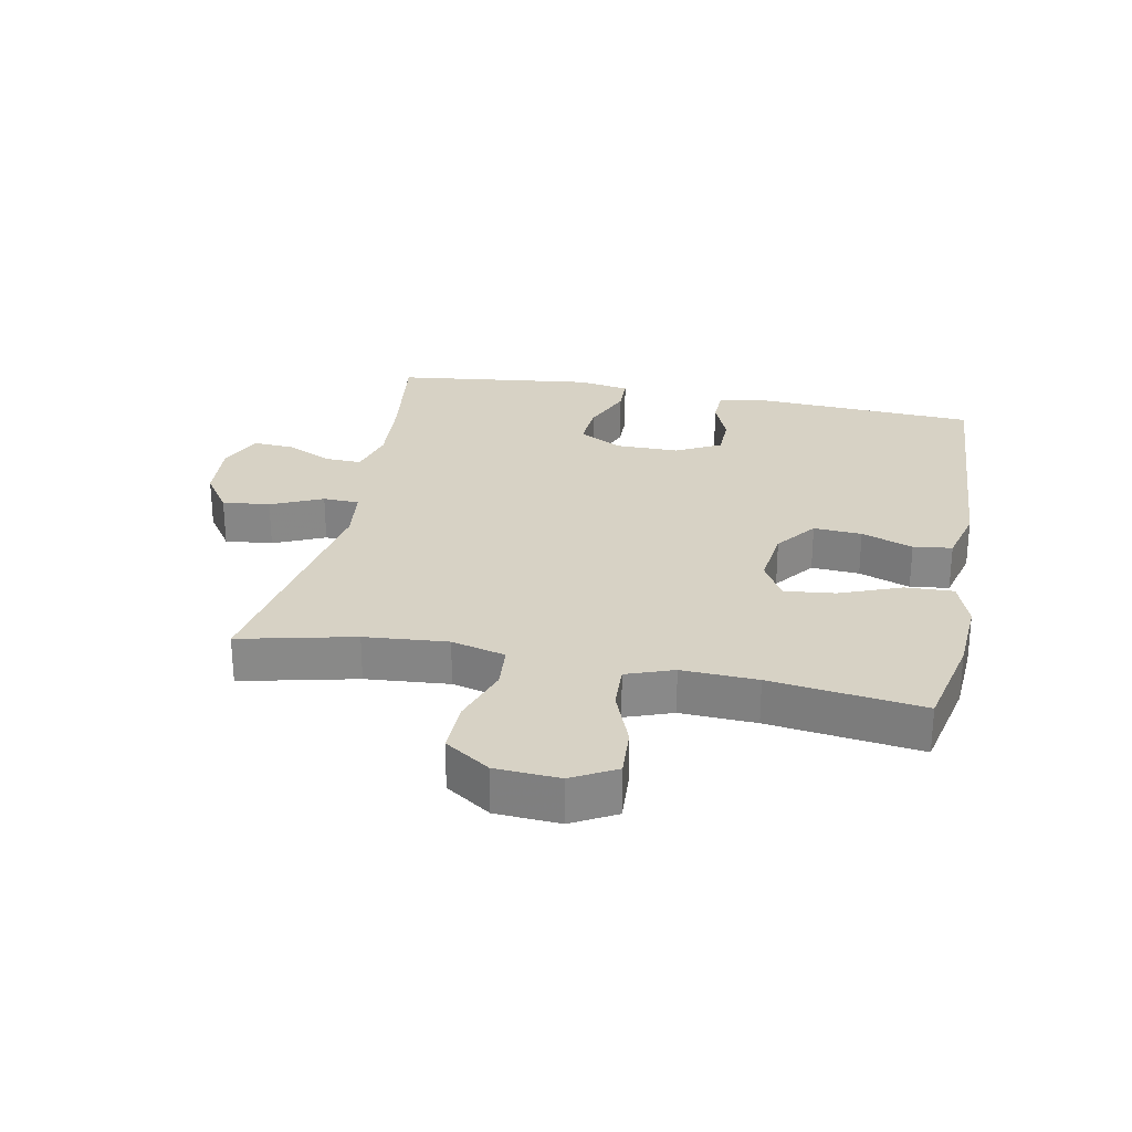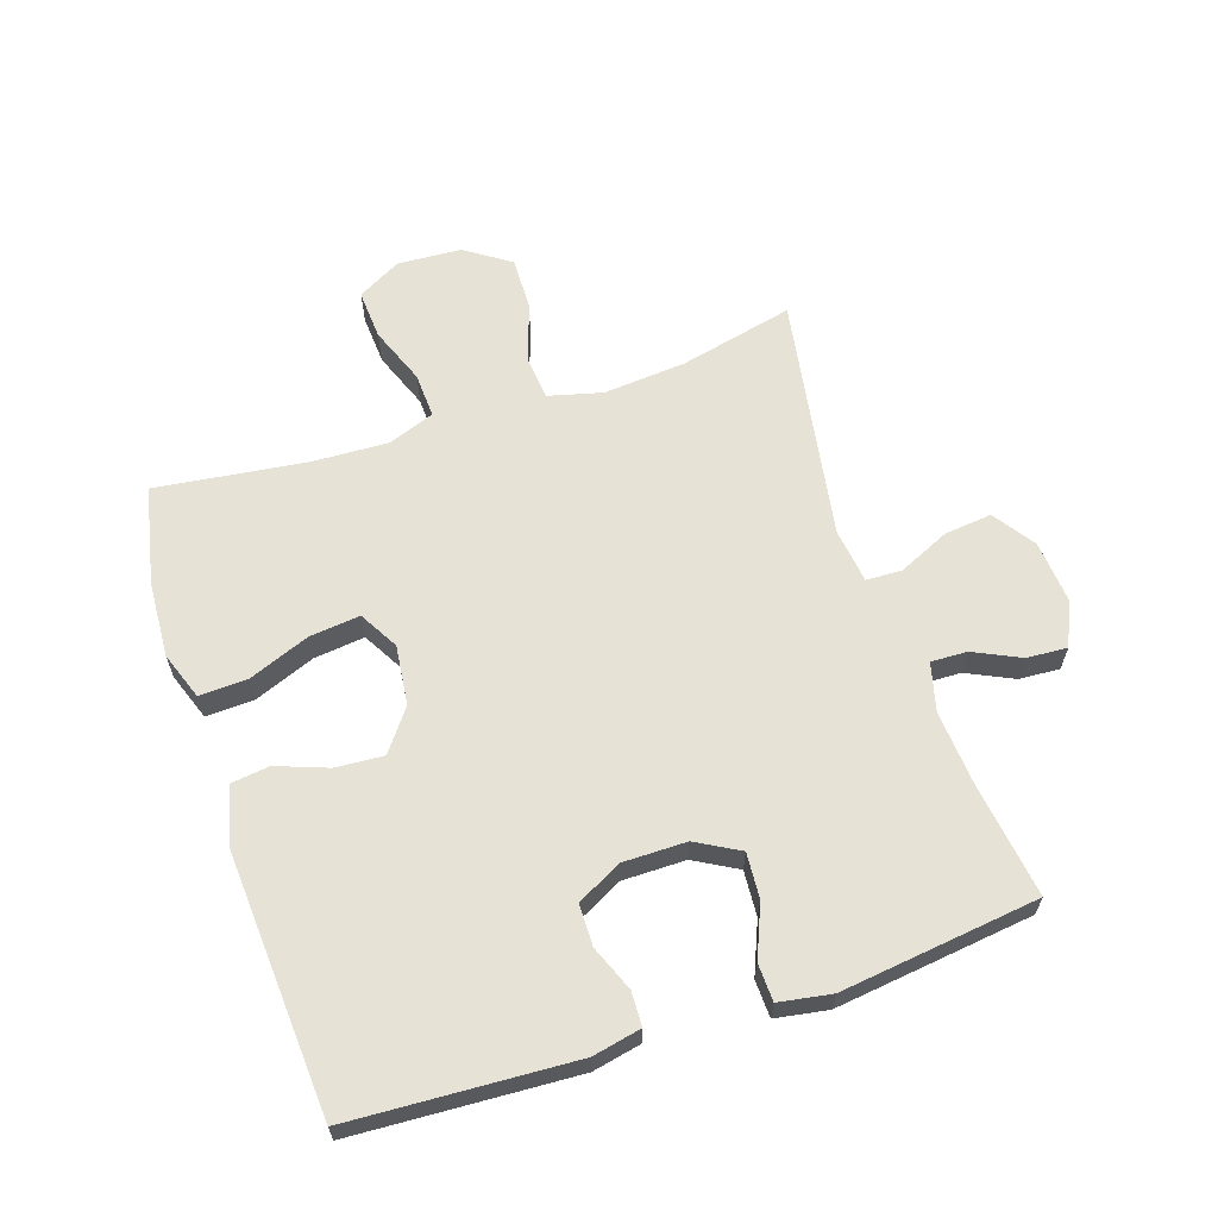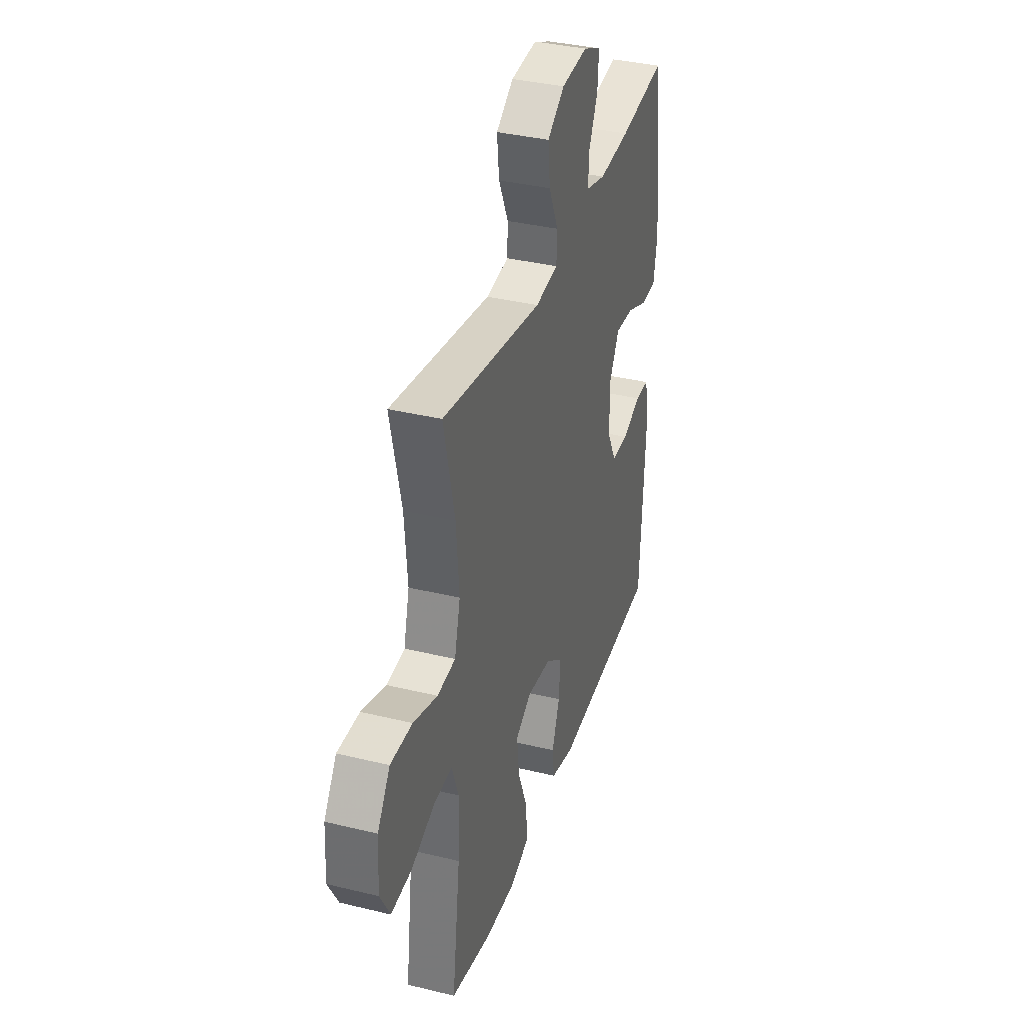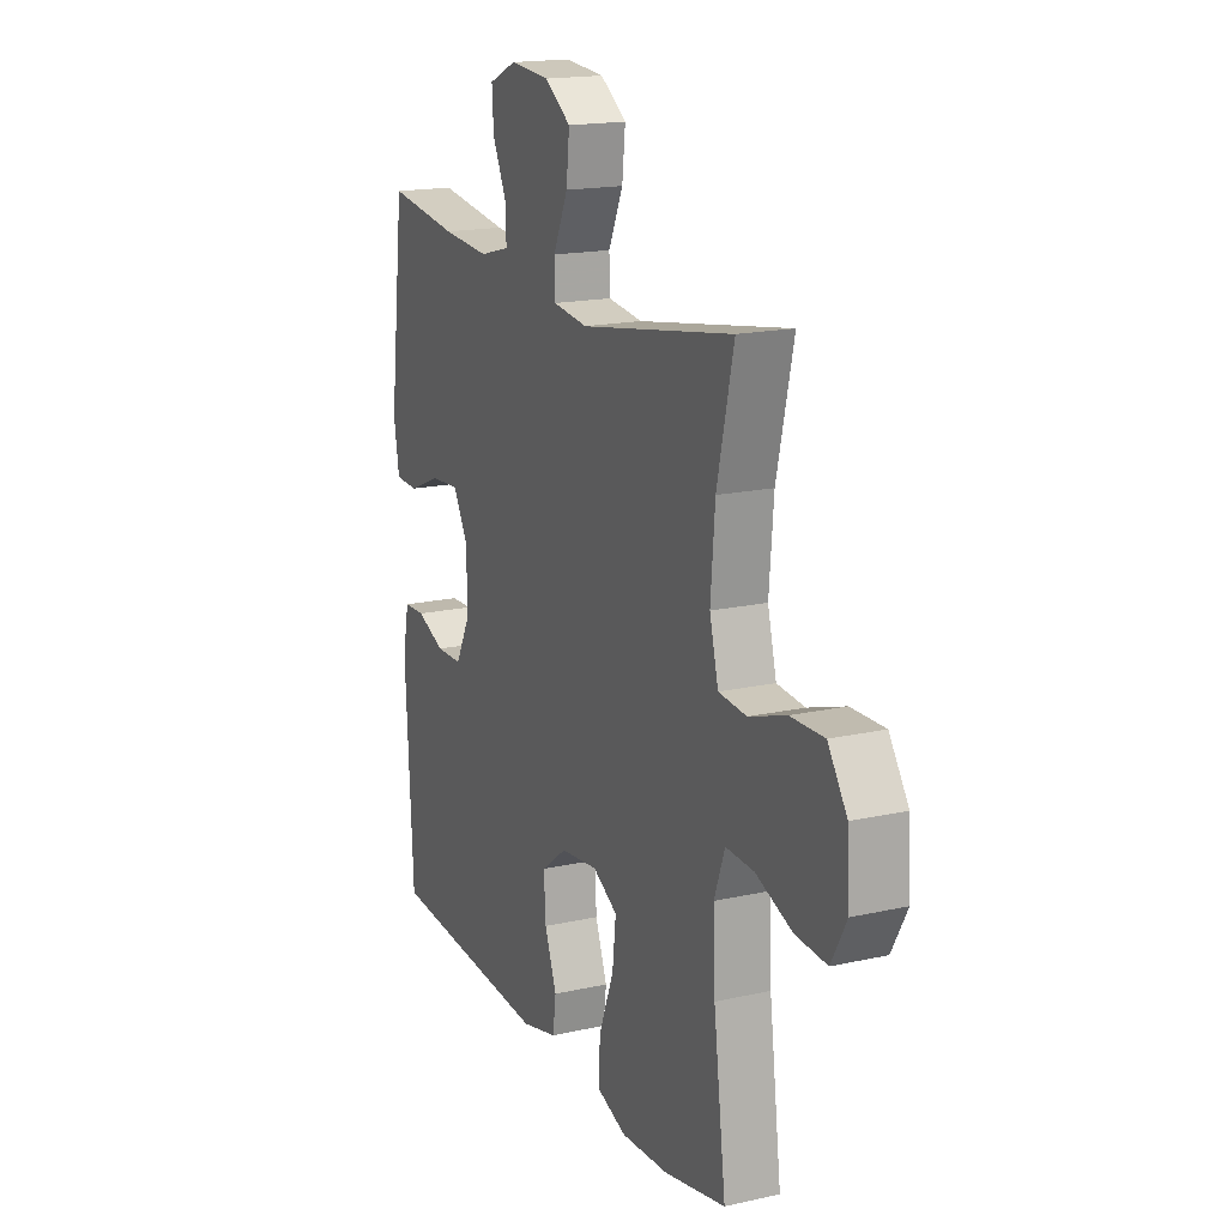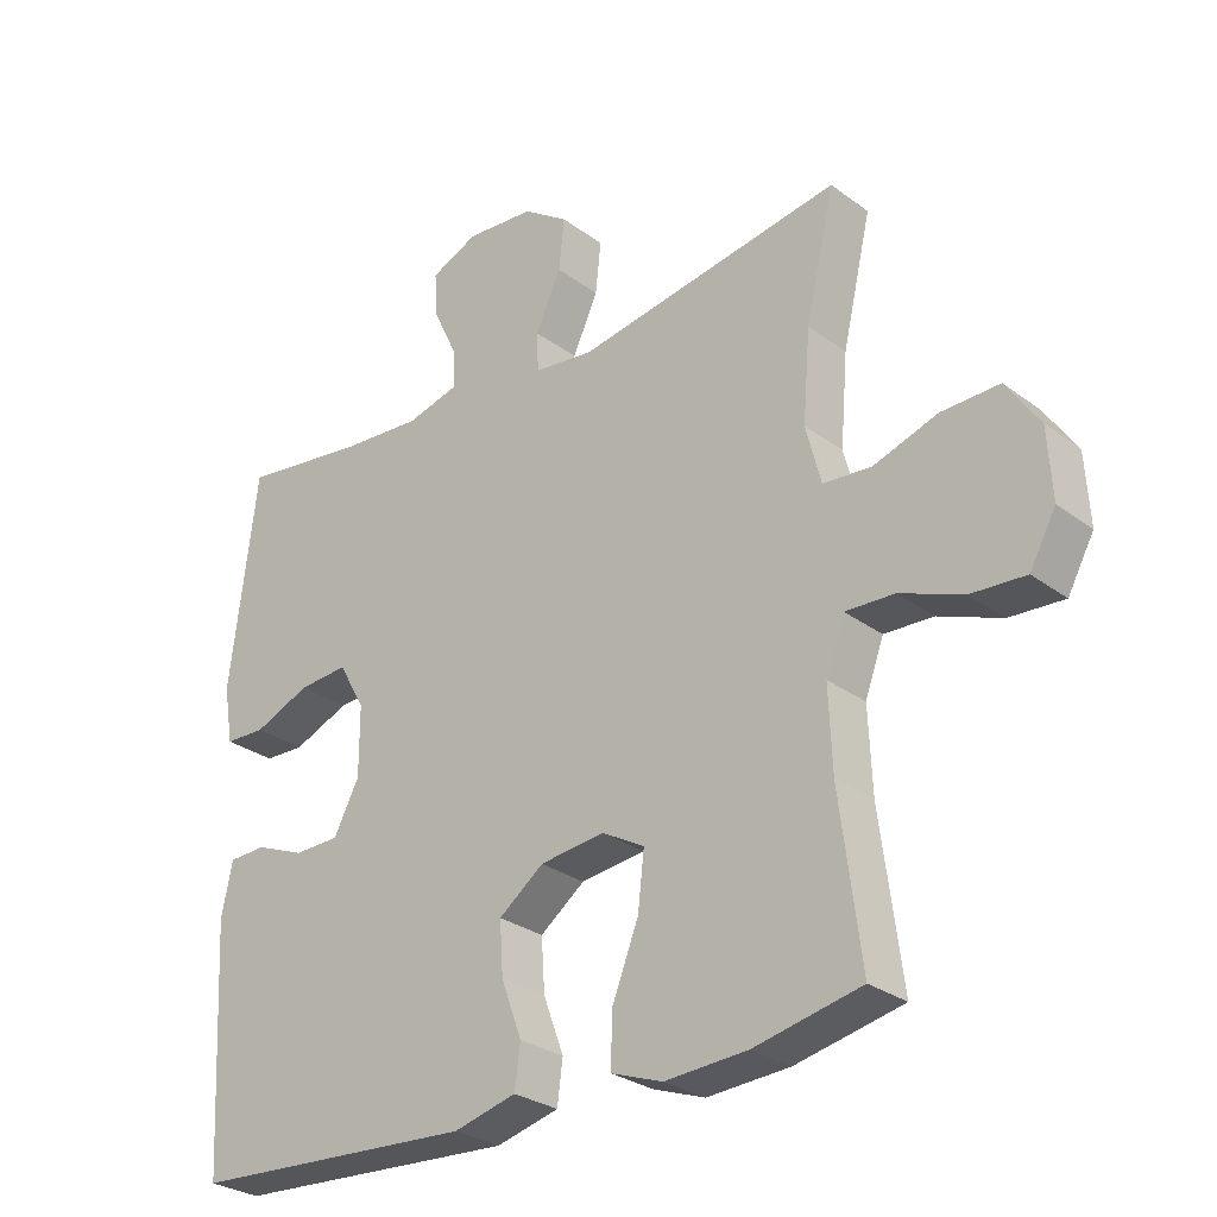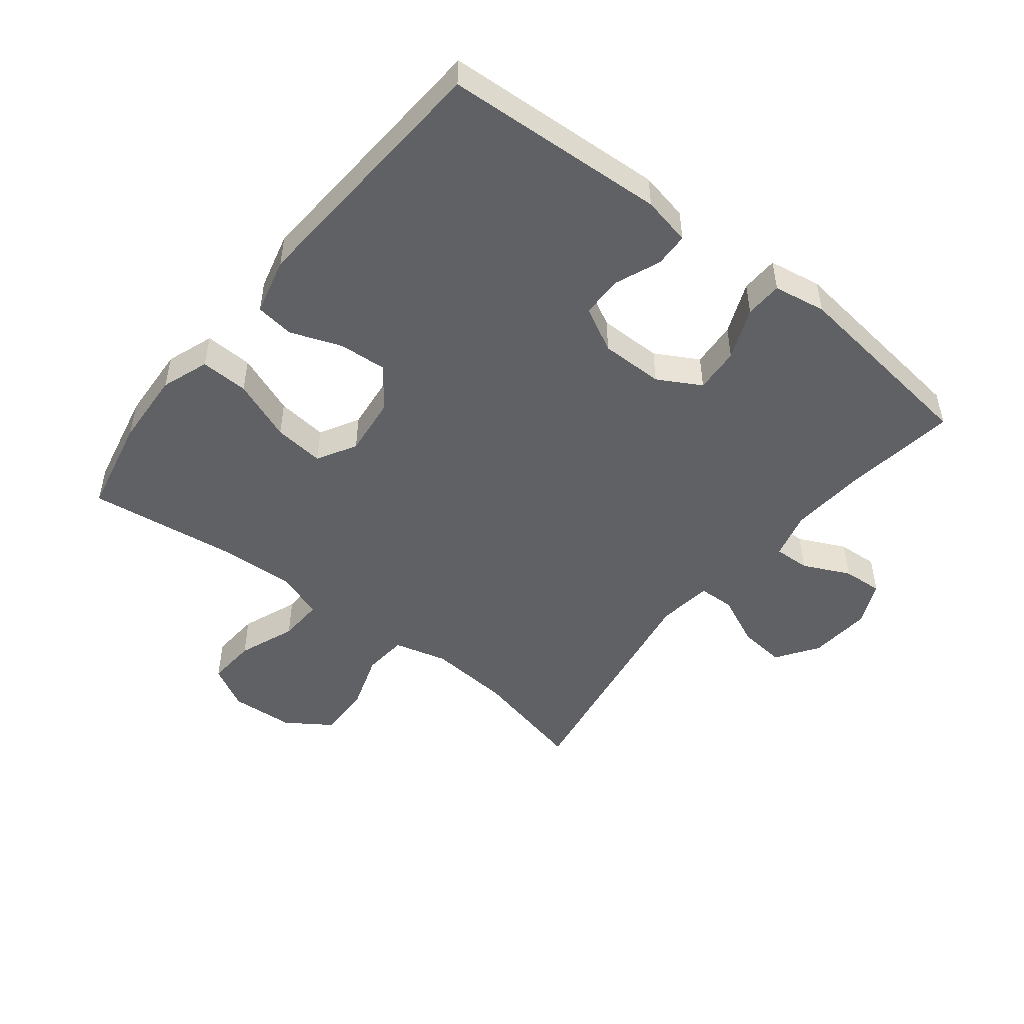
<metadata>
{"format":"obj","ext":"obj","renderer":"f3d","projection":"perspective","resolution":1024,"background":"white","views":[{"elev":27.2,"azim":101.2,"up":"+Y"},{"elev":63.0,"azim":-108.3,"up":"+Y"},{"elev":36.2,"azim":107.7,"up":"+Z"},{"elev":17.3,"azim":65.9,"up":"+Z"},{"elev":-28.4,"azim":42.0,"up":"+Z"},{"elev":-48.9,"azim":-128.3,"up":"+Y"}]}
</metadata>
<code>
v -0.5 0.07 0.5
v -0.32 0.07 0.475
v -0.2 0.07 0.466
v -0.124 0.07 0.486
v -0.126 0.07 0.543
v -0.161 0.07 0.617
v -0.165 0.07 0.681
v -0.096 0.07 0.712
v 0.004 0.07 0.704
v 0.07 0.07 0.659
v 0.062 0.07 0.584
v 0.025 0.07 0.503
v 0.027 0.07 0.446
v 0.114 0.07 0.435
v 0.5 0.07 0.5
v 0.458 0.07 0.319
v 0.447 0.07 0.188
v 0.469 0.07 0.103
v 0.539 0.07 0.097
v 0.632 0.07 0.128
v 0.716 0.07 0.13
v 0.764 0.07 0.059
v 0.77 0.07 -0.042
v 0.732 0.07 -0.111
v 0.653 0.07 -0.106
v 0.562 0.07 -0.071
v 0.491 0.07 -0.068
v 0.464 0.07 -0.142
v 0.469 0.07 -0.261
v 0.5 0.07 -0.5
v 0.345 0.07 -0.533
v 0.225 0.07 -0.54
v 0.15 0.07 -0.513
v 0.153 0.07 -0.437
v 0.191 0.07 -0.34
v 0.2 0.07 -0.26
v 0.138 0.07 -0.225
v 0.044 0.07 -0.236
v -0.021 0.07 -0.285
v -0.016 0.07 -0.361
v 0.014 0.07 -0.442
v 0.006 0.07 -0.503
v -0.085 0.07 -0.526
v -0.5 0.07 -0.5
v -0.519 0.07 -0.149
v -0.503 0.07 -0.072
v -0.449 0.07 -0.07
v -0.377 0.07 -0.099
v -0.311 0.07 -0.098
v -0.274 0.07 -0.027
v -0.274 0.07 0.073
v -0.312 0.07 0.141
v -0.384 0.07 0.136
v -0.466 0.07 0.102
v -0.525 0.07 0.104
v -0.539 0.07 0.187
v -0.5 0 0.5
v -0.32 0 0.475
v -0.2 0 0.466
v -0.124 0 0.486
v -0.126 0 0.543
v -0.161 0 0.617
v -0.165 0 0.681
v -0.096 0 0.712
v 0.004 0 0.704
v 0.07 0 0.659
v 0.062 0 0.584
v 0.025 0 0.503
v 0.027 0 0.446
v 0.114 0 0.435
v 0.5 0 0.5
v 0.458 0 0.319
v 0.447 0 0.188
v 0.469 0 0.103
v 0.539 0 0.097
v 0.632 0 0.128
v 0.716 0 0.13
v 0.764 0 0.059
v 0.77 0 -0.042
v 0.732 0 -0.111
v 0.653 0 -0.106
v 0.562 0 -0.071
v 0.491 0 -0.068
v 0.464 0 -0.142
v 0.469 0 -0.261
v 0.5 0 -0.5
v 0.345 0 -0.533
v 0.225 0 -0.54
v 0.15 0 -0.513
v 0.153 0 -0.437
v 0.191 0 -0.34
v 0.2 0 -0.26
v 0.138 0 -0.225
v 0.044 0 -0.236
v -0.021 0 -0.285
v -0.016 0 -0.361
v 0.014 0 -0.442
v 0.006 0 -0.503
v -0.085 0 -0.526
v -0.5 0 -0.5
v -0.519 0 -0.149
v -0.503 0 -0.072
v -0.449 0 -0.07
v -0.377 0 -0.099
v -0.311 0 -0.098
v -0.274 0 -0.027
v -0.274 0 0.073
v -0.312 0 0.141
v -0.384 0 0.136
v -0.466 0 0.102
v -0.525 0 0.104
v -0.539 0 0.187
f 56 1 2
f 55 56 2
f 54 55 2
f 53 54 2
f 52 53 2 3
f 51 52 3 4
f 50 51 4
f 46 47 48
f 45 46 48
f 44 45 48
f 43 44 48
f 42 43 48
f 41 42 48
f 40 41 48
f 39 40 48 49
f 38 39 49 50
f 33 34 35
f 32 33 35
f 31 32 35
f 30 31 35
f 29 30 35
f 28 29 35 36
f 27 28 36 37
f 24 25 26
f 23 24 26
f 22 23 26
f 21 22 26
f 20 21 26
f 19 20 26
f 18 19 26 27
f 38 50 4
f 37 38 4
f 27 37 4
f 18 27 4
f 17 18 4
f 10 11 12
f 9 10 12
f 8 9 12
f 7 8 12
f 6 7 12
f 5 6 12
f 5 12 13
f 4 5 13
f 16 17 4 13
f 14 15 16
f 13 14 16
f 58 57 112
f 58 112 111
f 58 111 110
f 58 110 109
f 59 58 109 108
f 60 59 108 107
f 60 107 106
f 104 103 102
f 104 102 101
f 104 101 100
f 104 100 99
f 104 99 98
f 104 98 97
f 104 97 96
f 105 104 96 95
f 106 105 95 94
f 91 90 89
f 91 89 88
f 91 88 87
f 91 87 86
f 91 86 85
f 92 91 85 84
f 93 92 84 83
f 82 81 80
f 82 80 79
f 82 79 78
f 82 78 77
f 82 77 76
f 82 76 75
f 83 82 75 74
f 60 106 94
f 60 94 93
f 60 93 83
f 60 83 74
f 60 74 73
f 68 67 66
f 68 66 65
f 68 65 64
f 68 64 63
f 68 63 62
f 68 62 61
f 69 68 61
f 69 61 60
f 69 60 73 72
f 72 71 70
f 72 70 69
f 1 57 58 2
f 2 58 59 3
f 3 59 60 4
f 4 60 61 5
f 5 61 62 6
f 6 62 63 7
f 7 63 64 8
f 8 64 65 9
f 9 65 66 10
f 10 66 67 11
f 11 67 68 12
f 12 68 69 13
f 13 69 70 14
f 14 70 71 15
f 15 71 72 16
f 16 72 73 17
f 17 73 74 18
f 18 74 75 19
f 19 75 76 20
f 20 76 77 21
f 21 77 78 22
f 22 78 79 23
f 23 79 80 24
f 24 80 81 25
f 25 81 82 26
f 26 82 83 27
f 27 83 84 28
f 28 84 85 29
f 29 85 86 30
f 30 86 87 31
f 31 87 88 32
f 32 88 89 33
f 33 89 90 34
f 34 90 91 35
f 35 91 92 36
f 36 92 93 37
f 37 93 94 38
f 38 94 95 39
f 39 95 96 40
f 40 96 97 41
f 41 97 98 42
f 42 98 99 43
f 43 99 100 44
f 44 100 101 45
f 45 101 102 46
f 46 102 103 47
f 47 103 104 48
f 48 104 105 49
f 49 105 106 50
f 50 106 107 51
f 51 107 108 52
f 52 108 109 53
f 53 109 110 54
f 54 110 111 55
f 55 111 112 56
f 56 112 57 1

</code>
